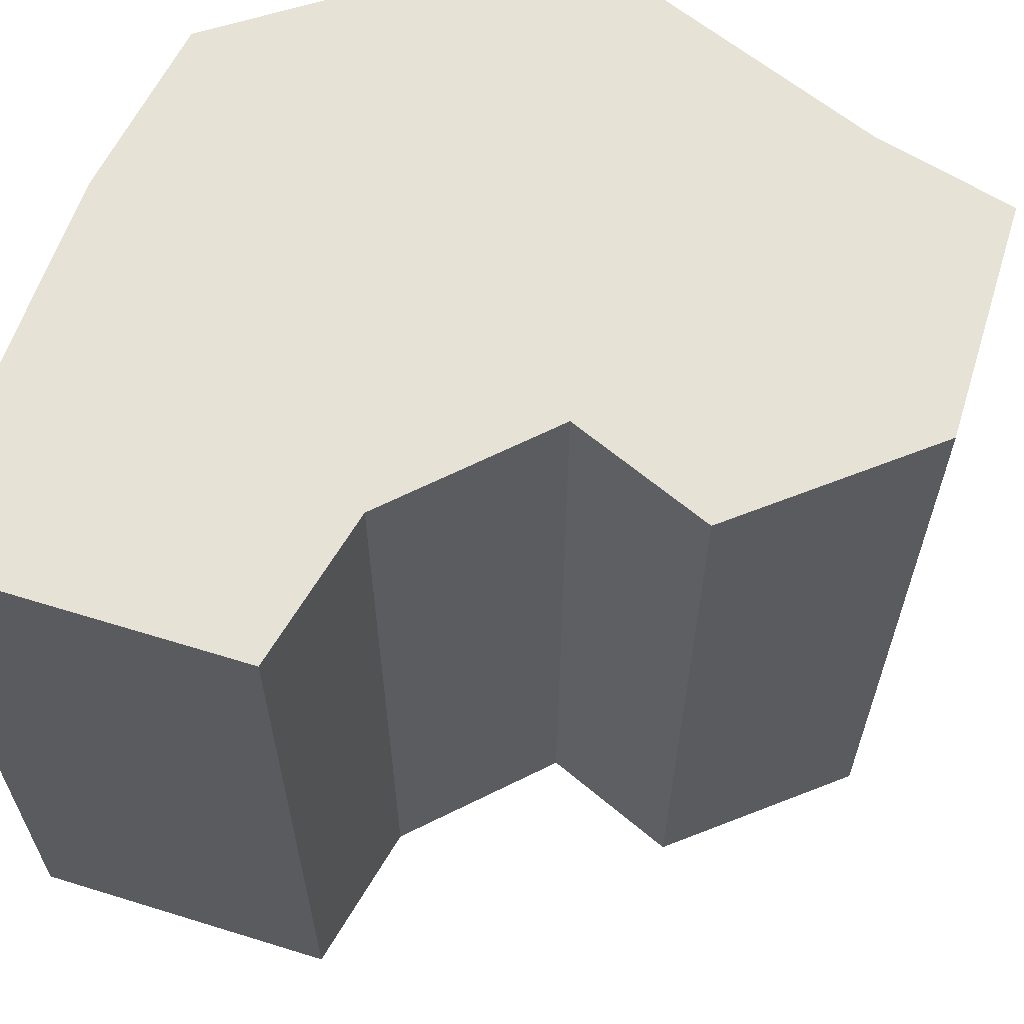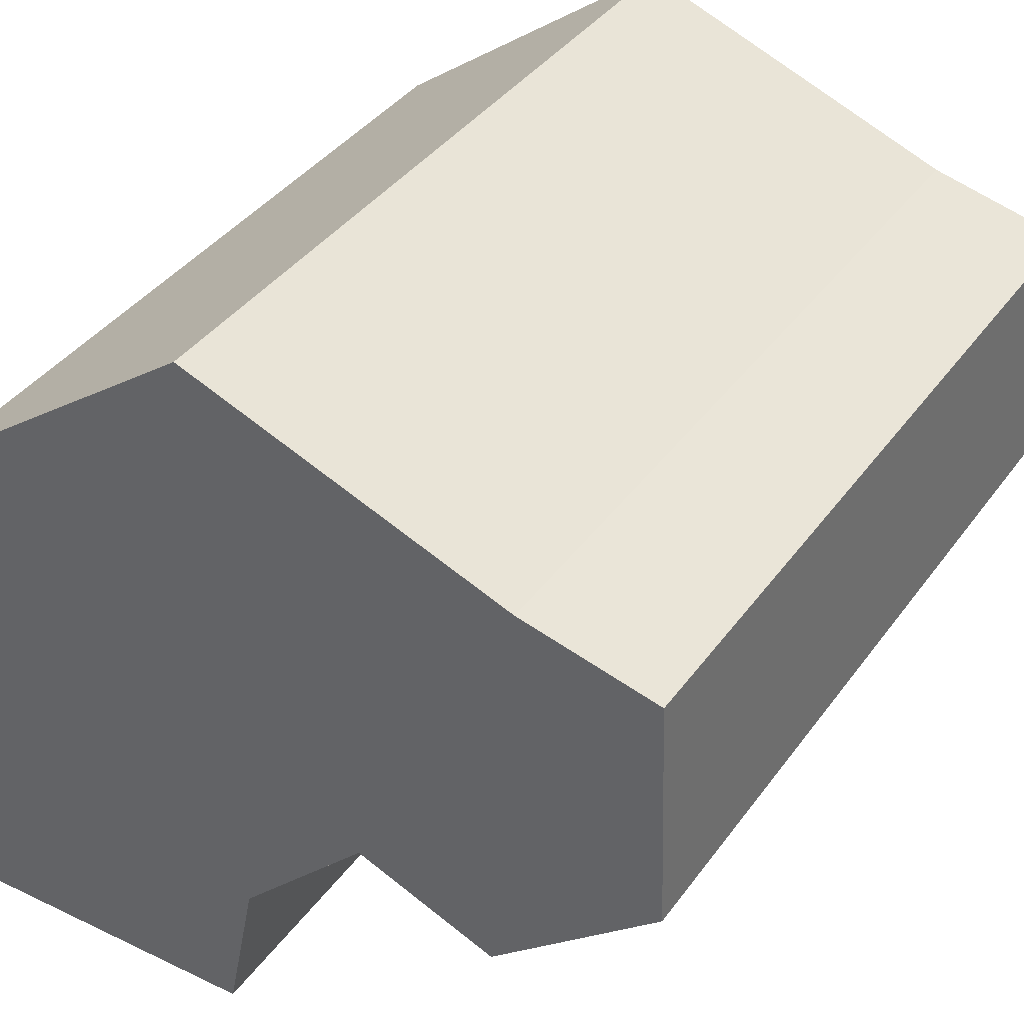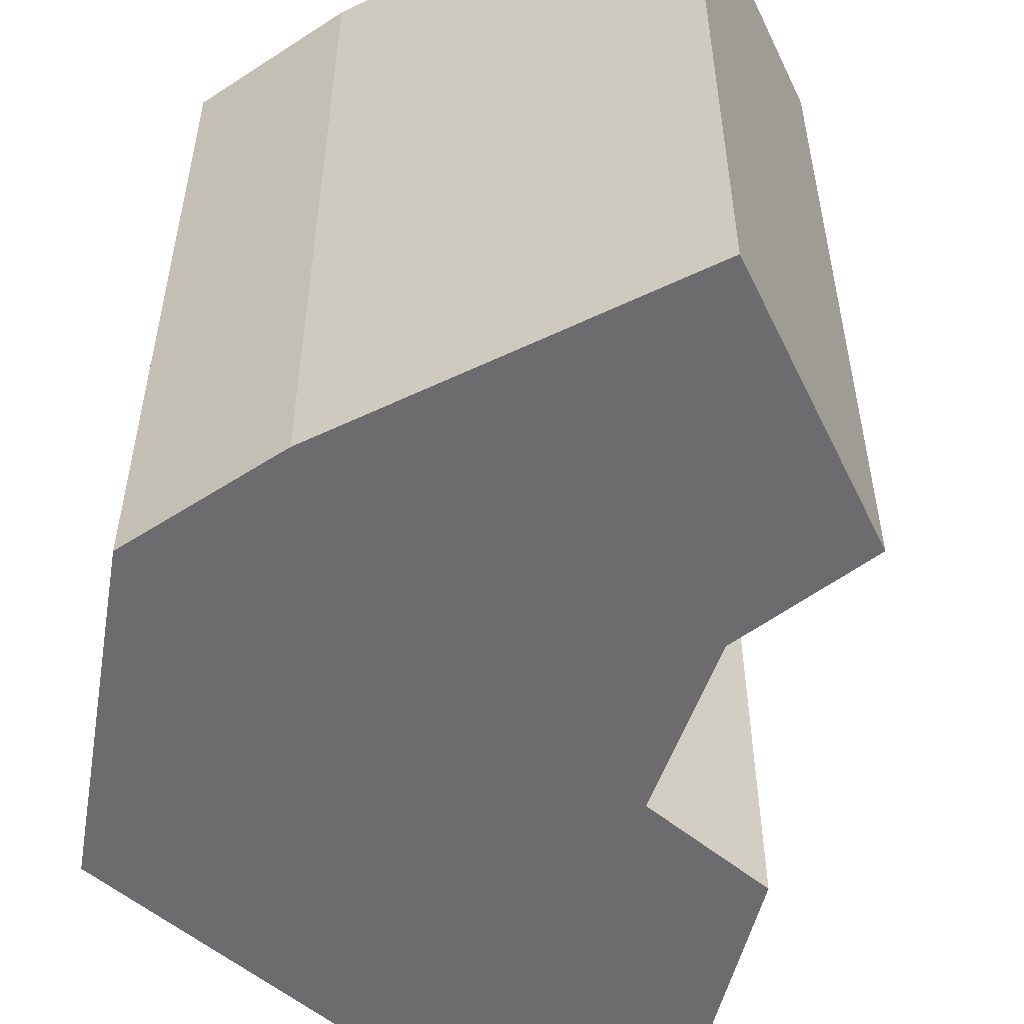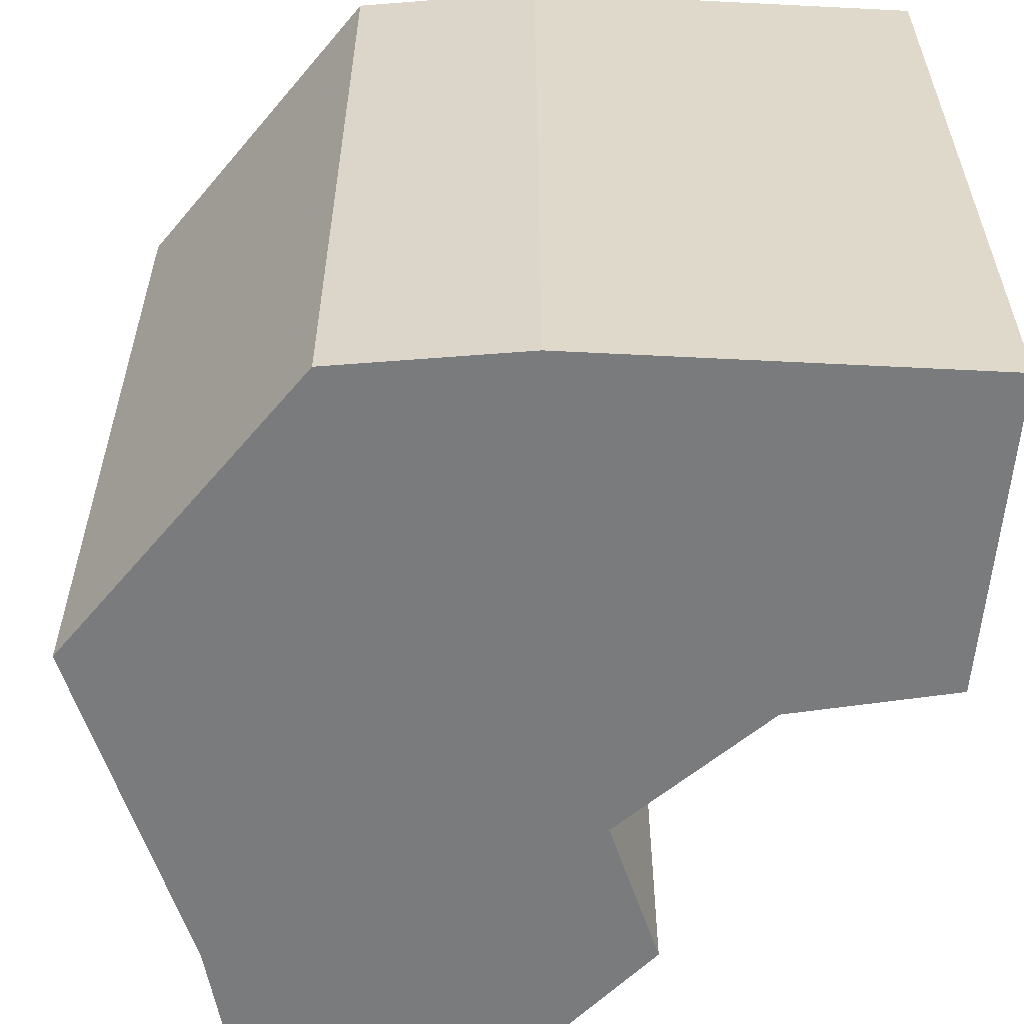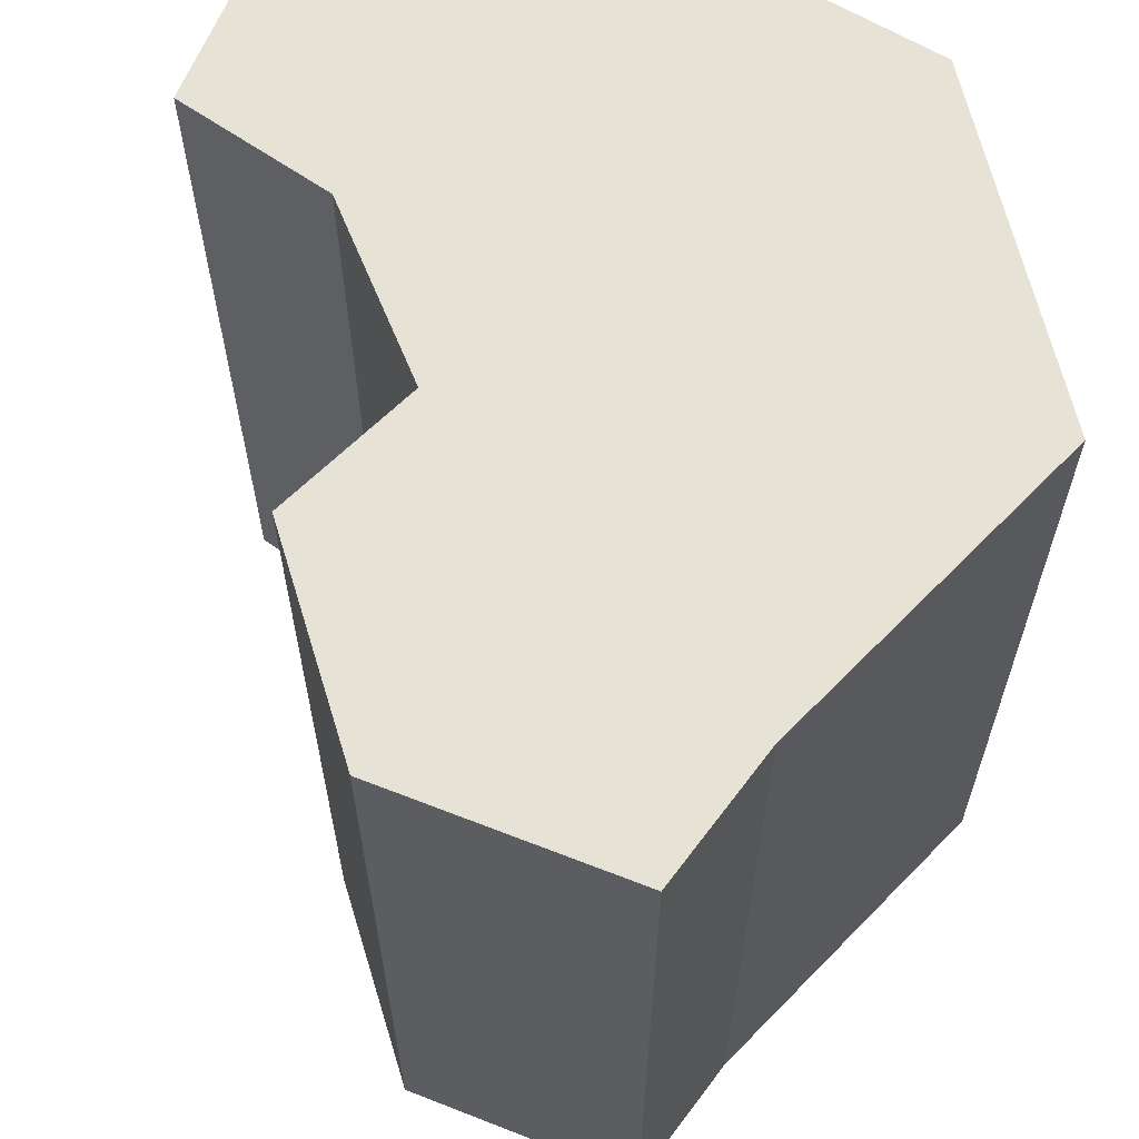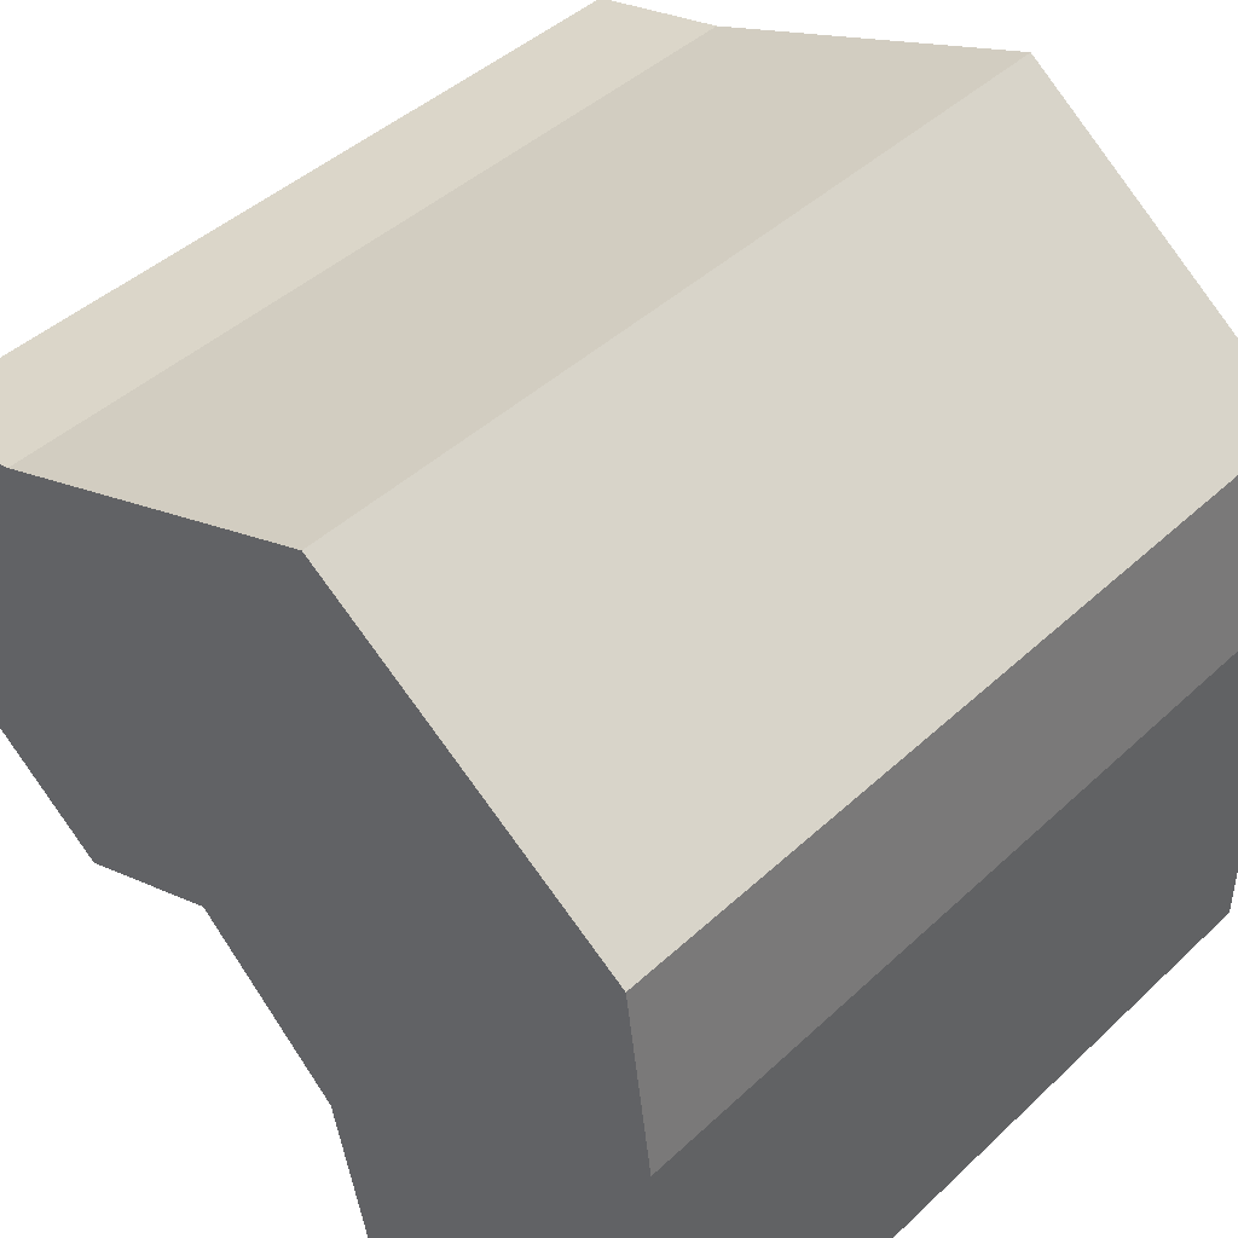
<metadata>
{"format":"obj","ext":"obj","renderer":"f3d","projection":"perspective","resolution":1024,"background":"white","views":[{"elev":63.3,"azim":19.0,"up":"+Z"},{"elev":39.0,"azim":32.0,"up":"+Y"},{"elev":-53.8,"azim":-63.0,"up":"+Z"},{"elev":-58.3,"azim":-93.0,"up":"+Z"},{"elev":63.6,"azim":113.6,"up":"+Z"},{"elev":44.0,"azim":-137.3,"up":"+Y"}]}
</metadata>
<code>
v -1 -1 1
v -1 -0.007407 1
v -0.9385 0.4519 1
v -0.2 1 1
v 0.6308 0.6889 1
v 0.9795 0.6074 1
v 1 -0 1
v 0.5692 -0.3704 1
v 0.2103 -0.2296 1
v -0.1282 -0.5778 1
v -0.2103 -0.9778 1
v -1 -1 -1
v -1 -0.007407 -1
v -0.9385 0.4519 -1
v -0.2 1 -1
v 0.6308 0.6889 -1
v 0.9795 0.6074 -1
v 1 -0 -1
v 0.5692 -0.3704 -1
v 0.2103 -0.2296 -1
v -0.1282 -0.5778 -1
v -0.2103 -0.9778 -1
f 9 3 2
f 11 10 1
f 1 10 2
f 4 3 5
f 7 6 5
f 9 7 5
f 9 2 10
f 7 9 8
f 5 3 9
f 13 14 20
f 12 21 22
f 13 21 12
f 16 14 15
f 16 17 18
f 16 18 20
f 21 13 20
f 19 20 18
f 20 14 16
f 13 12 2
f 2 12 1
f 14 13 3
f 3 13 2
f 15 14 4
f 4 14 3
f 16 15 5
f 5 15 4
f 17 16 6
f 6 16 5
f 18 17 7
f 7 17 6
f 19 18 8
f 8 18 7
f 20 19 9
f 9 19 8
f 21 20 10
f 10 20 9
f 12 22 1
f 1 22 11
f 22 21 11
f 11 21 10

</code>
